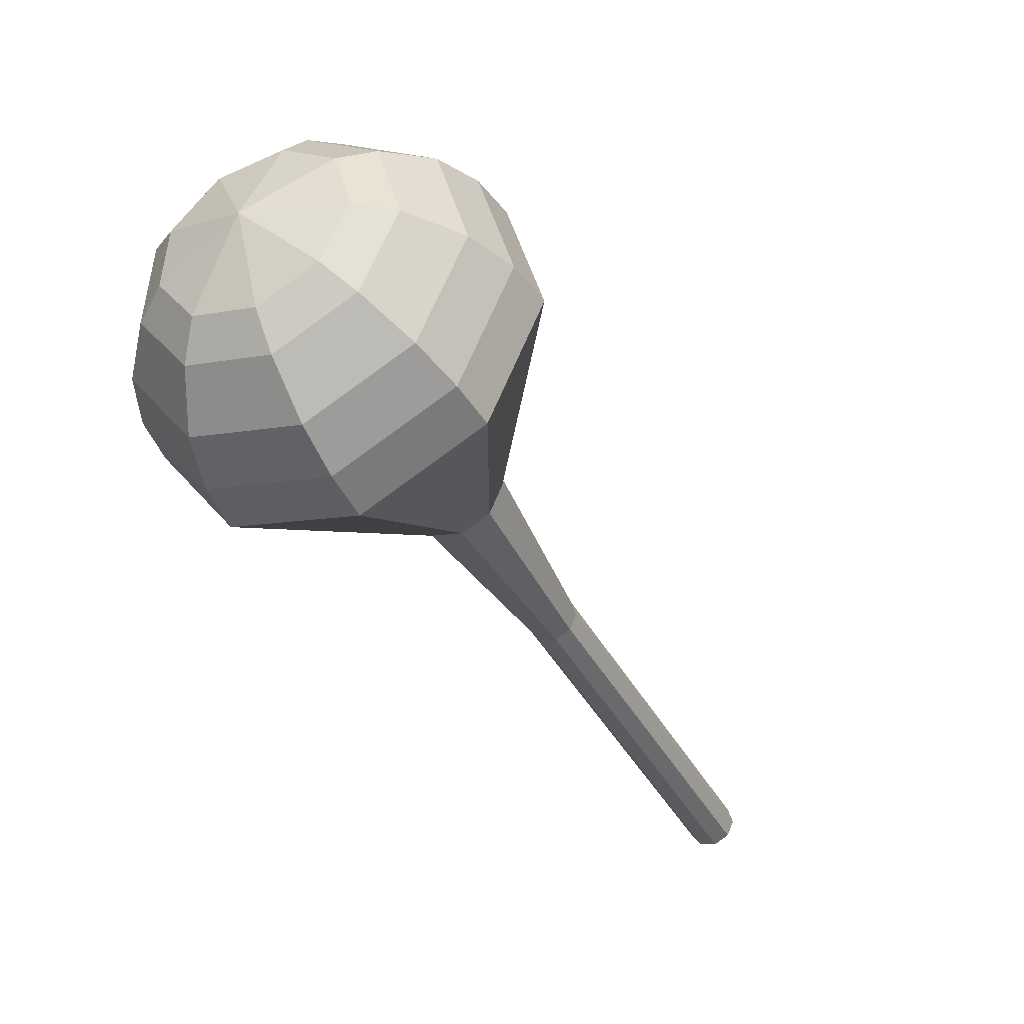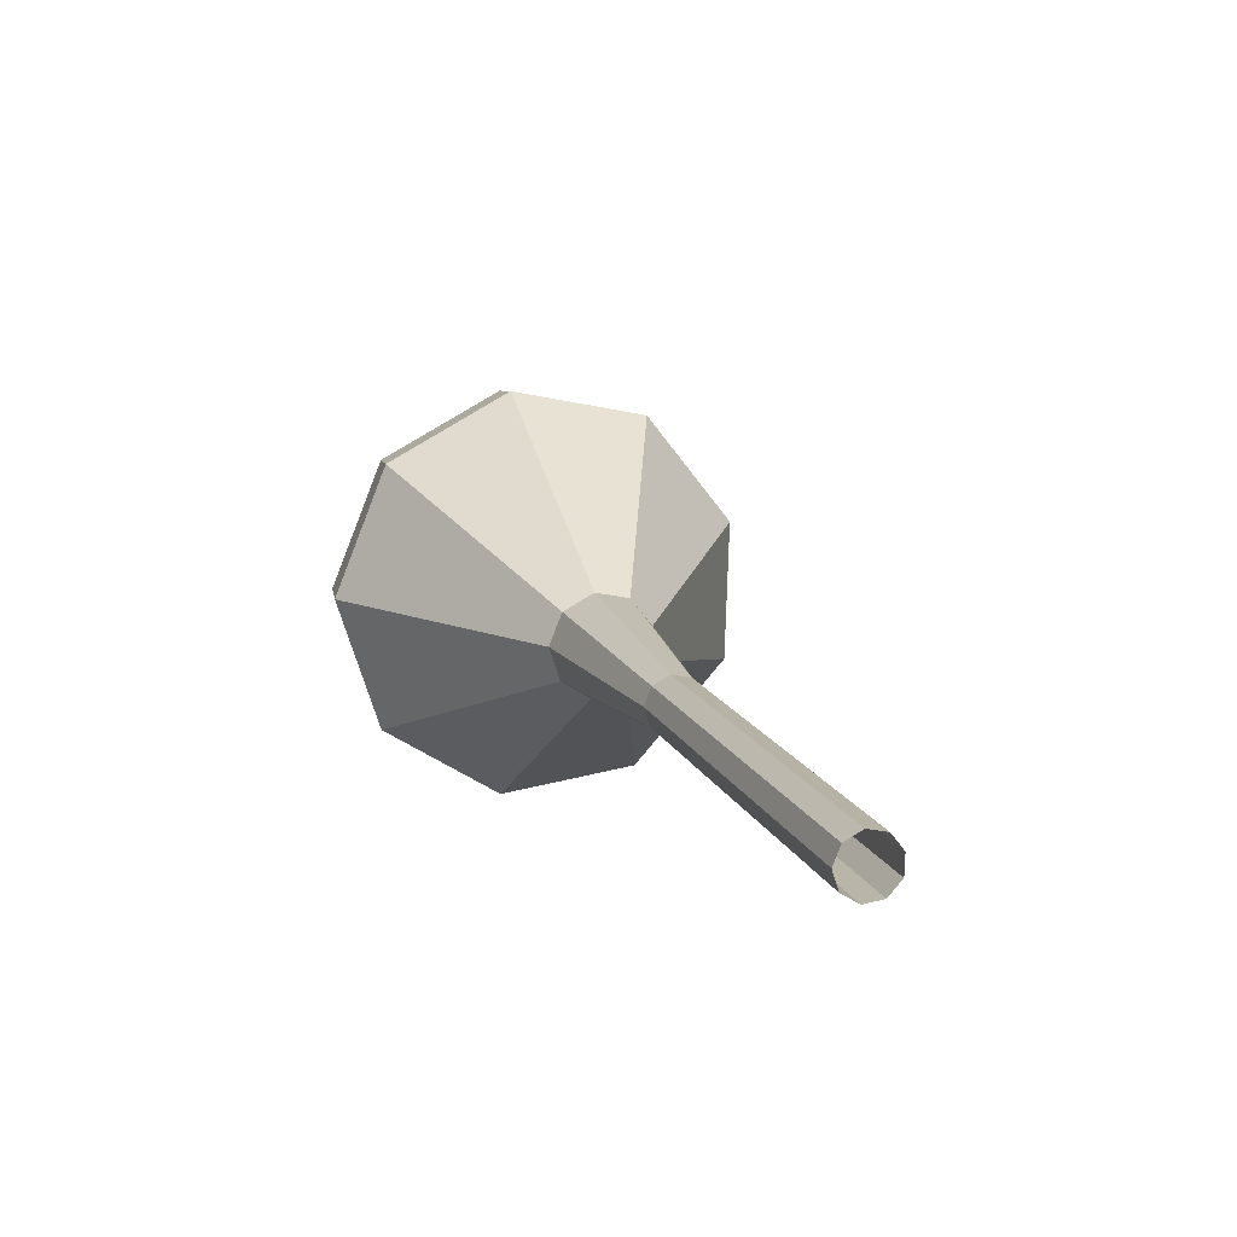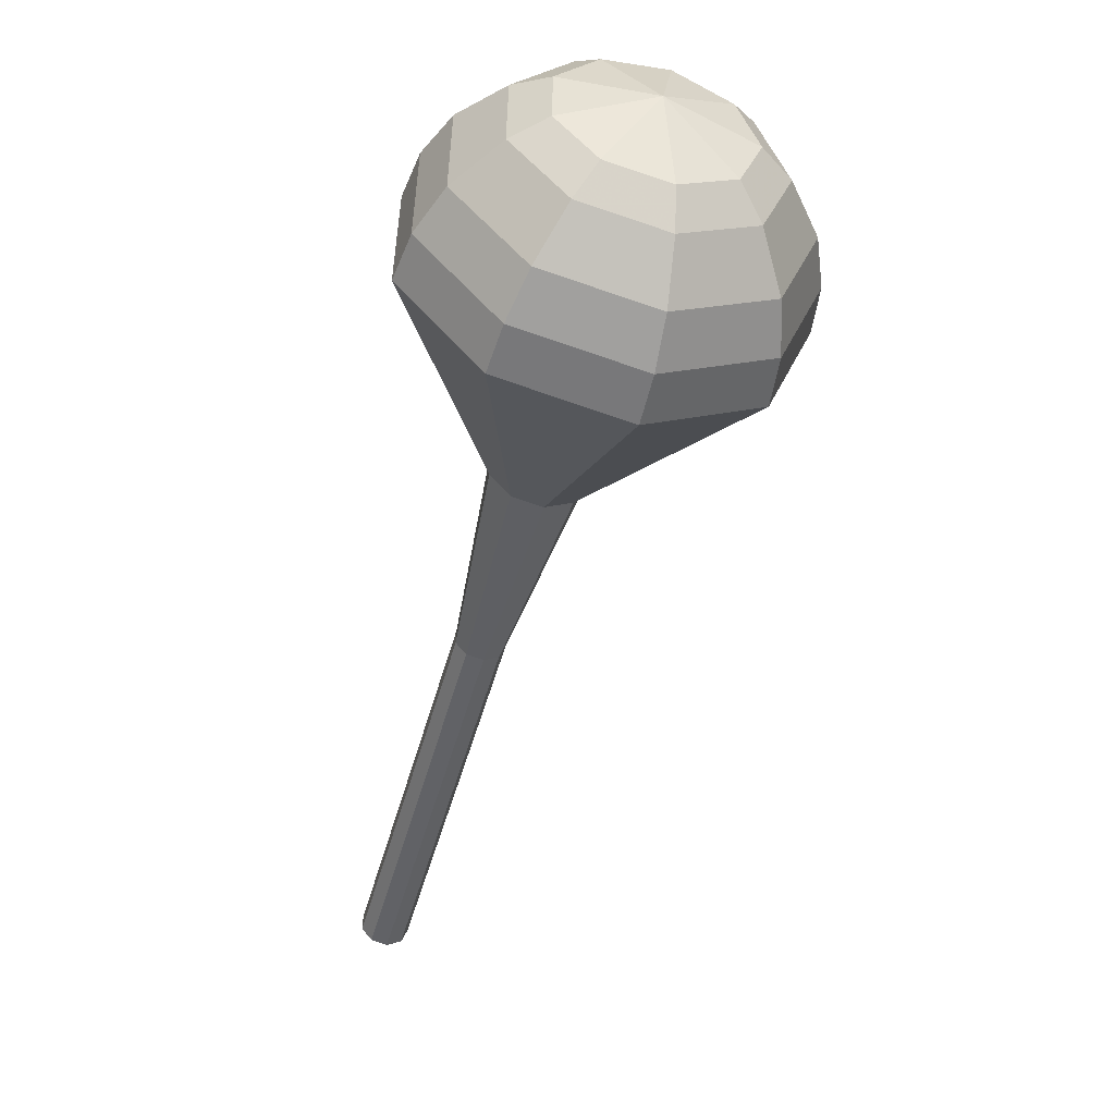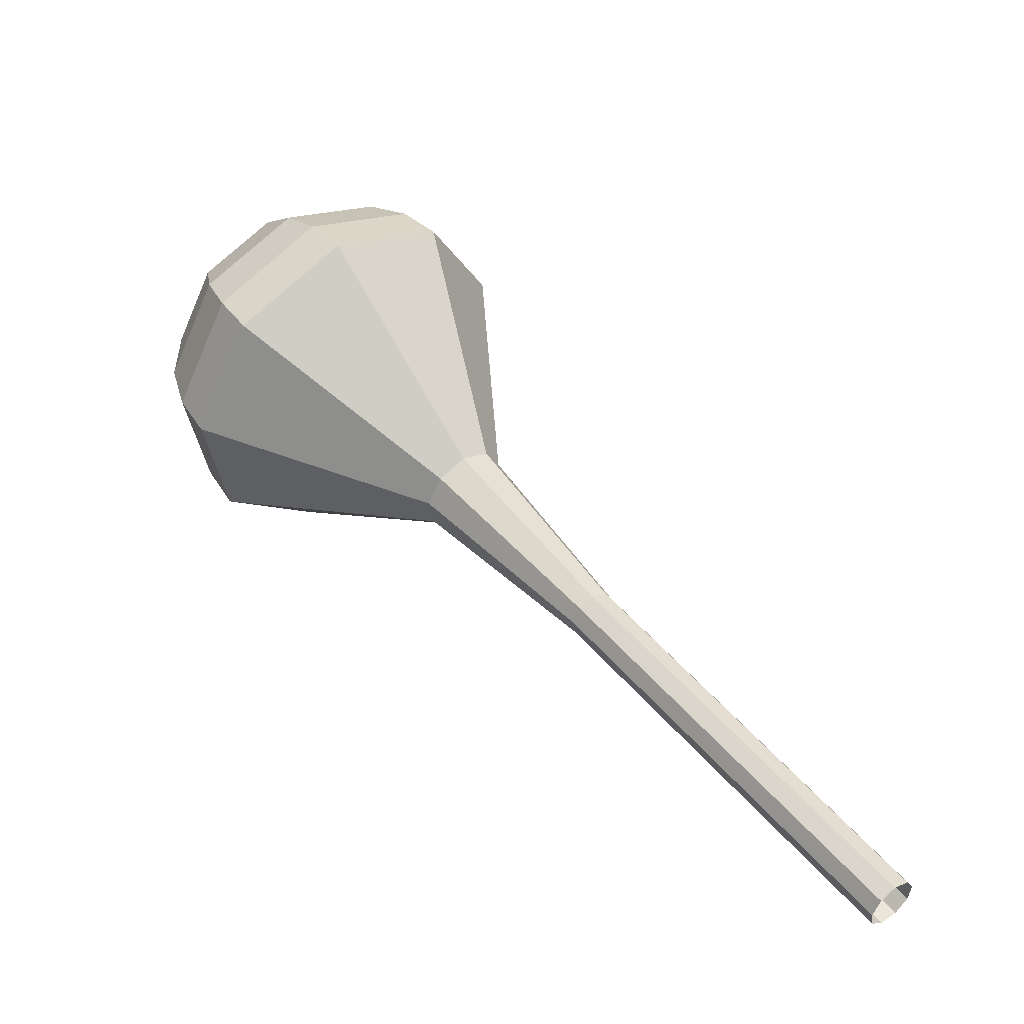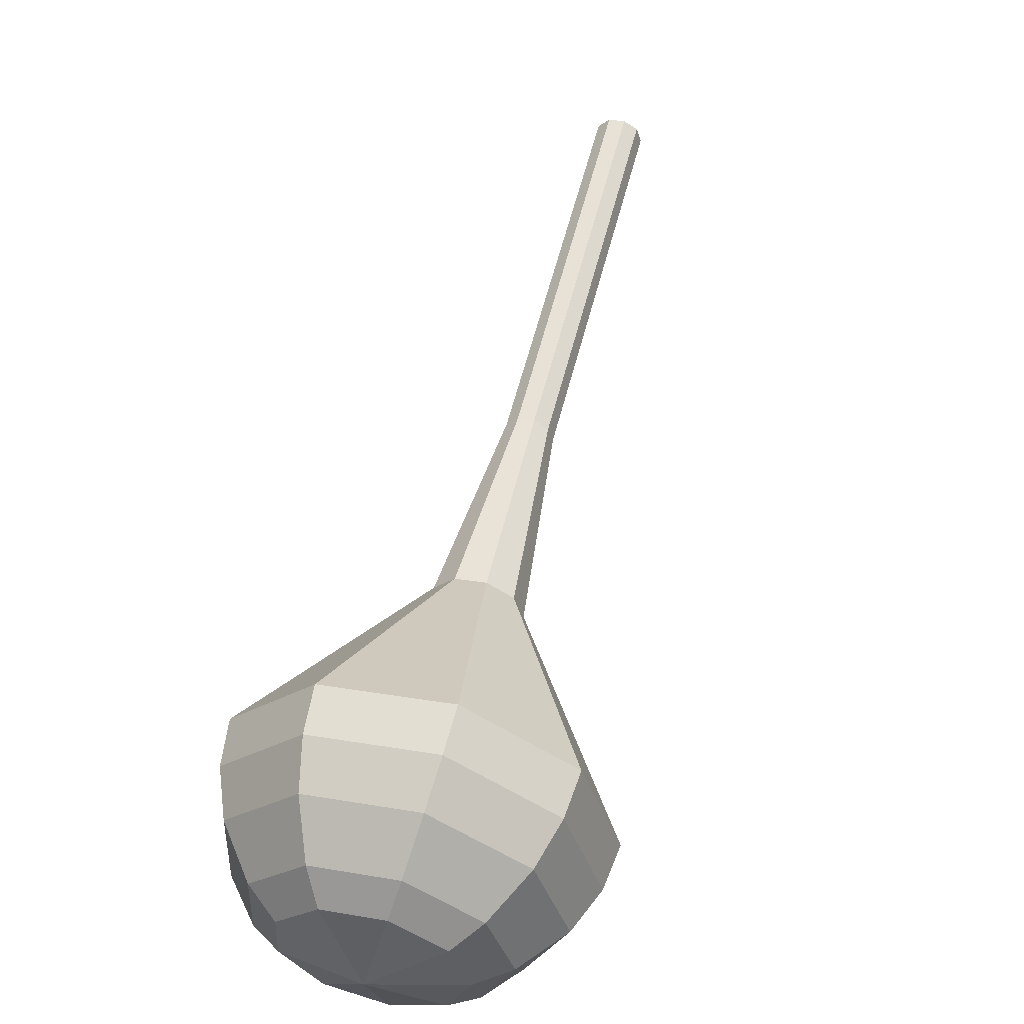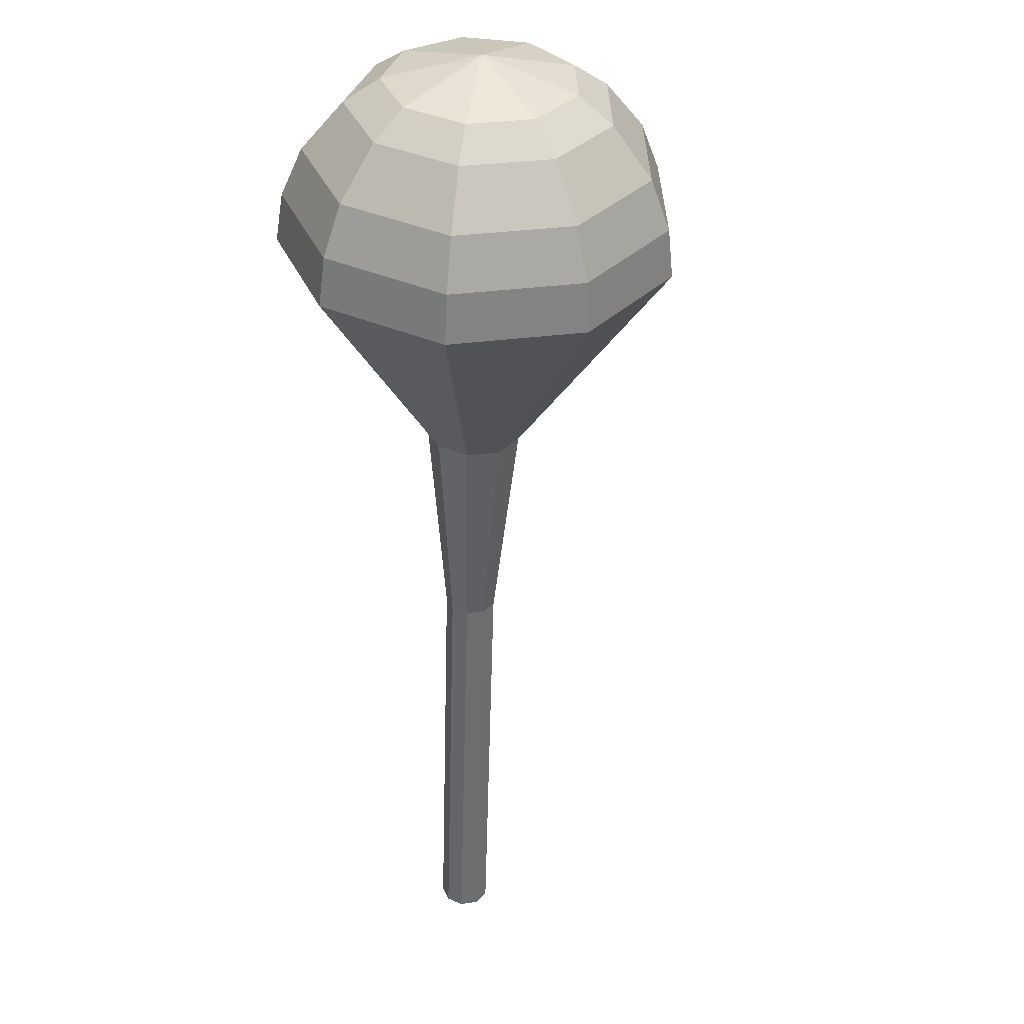
<metadata>
{"format":"obj","ext":"obj","renderer":"f3d","projection":"perspective","resolution":1024,"background":"white","views":[{"elev":-30.6,"azim":64.3,"up":"+Y"},{"elev":4.2,"azim":-157.0,"up":"+Y"},{"elev":3.9,"azim":78.4,"up":"+Z"},{"elev":-55.0,"azim":176.8,"up":"+Z"},{"elev":63.2,"azim":52.5,"up":"+Y"},{"elev":-3.3,"azim":100.1,"up":"+Z"}]}
</metadata>
<code>
g tube1
v 161.2 156.4 107.7
v 161.6 156.7 107.3
v 161.8 157.3 107.1
v 161.5 158 107.1
v 161 158.3 107.5
v 160.5 158.2 107.9
v 160.2 157.7 108.2
v 160.3 157 108.3
v 160.7 156.5 108.1
v 161.2 156.4 107.7
v 163.8 156.9 111
v 164.3 157.3 110.6
v 164.4 157.9 110.3
v 164.2 158.6 110.4
v 163.7 158.9 110.8
v 163.2 158.8 111.2
v 162.9 158.3 111.5
v 162.9 157.6 111.6
v 163.3 157.1 111.4
v 163.8 156.9 111
v 166.5 157.5 114.3
v 166.9 157.9 113.9
v 167 158.5 113.6
v 166.8 159.1 113.7
v 166.3 159.5 114
v 165.8 159.4 114.5
v 165.5 158.8 114.8
v 165.5 158.2 114.9
v 165.9 157.6 114.7
v 166.5 157.5 114.3
v 169.1 158.1 117.5
v 169.5 158.4 117.1
v 169.7 159.1 116.9
v 169.4 159.7 117
v 168.9 160.1 117.3
v 168.4 159.9 117.8
v 168.1 159.4 118.1
v 168.2 158.7 118.2
v 168.6 158.2 118
v 169.1 158.1 117.5
v 171.7 158.7 120.8
v 172.1 159 120.4
v 172.3 159.7 120.2
v 172 160.3 120.3
v 171.6 160.6 120.6
v 171 160.5 121.1
v 170.7 160 121.4
v 170.8 159.3 121.5
v 171.2 158.8 121.2
v 171.7 158.7 120.8
v 177.1 159 127.4
v 177.9 159.7 126.7
v 178.2 160.8 126.3
v 177.8 162 126.4
v 176.8 162.6 127
v 175.9 162.4 127.8
v 175.3 161.5 128.4
v 175.5 160.2 128.6
v 176.2 159.3 128.2
v 177.1 159 127.4
v 183.6 154.7 134
v 186.9 157.2 130.9
v 187.9 162 129.3
v 186.1 166.8 129.9
v 182.4 169.3 132.4
v 178.5 168.4 135.6
v 176.3 164.6 138.1
v 176.7 159.5 138.7
v 179.6 155.6 137.1
v 183.6 154.7 134
v 184.7 155.2 135.5
v 187.9 157.6 132.5
v 188.8 162.2 130.9
v 187.1 166.9 131.5
v 183.6 169.3 133.9
v 179.8 168.5 137
v 177.6 164.7 139.4
v 178 159.8 140
v 180.8 156 138.4
v 184.7 155.2 135.5
v 185.7 156.2 136.9
v 188.6 158.4 134.3
v 189.4 162.5 132.9
v 187.9 166.6 133.3
v 184.7 168.8 135.5
v 181.3 168.1 138.3
v 179.4 164.7 140.5
v 179.7 160.3 141
v 182.2 157 139.5
v 185.7 156.2 136.9
v 186.6 157.9 138.4
v 188.7 159.6 136.3
v 189.4 162.8 135.3
v 188.2 165.9 135.6
v 185.7 167.6 137.3
v 183.2 167 139.4
v 181.7 164.5 141.1
v 182 161.1 141.4
v 183.9 158.5 140.4
v 186.6 157.9 138.4
v 186.8 159.4 139.1
v 188.4 160.6 137.6
v 188.9 162.9 136.8
v 188 165.2 137.1
v 186.3 166.4 138.3
v 184.4 166 139.9
v 183.3 164.1 141.1
v 183.5 161.7 141.3
v 184.9 159.8 140.6
v 186.8 159.4 139.1
v 186.6 163 139.8
v 186.6 163 139.8
v 186.6 163 139.8
v 186.6 163 139.8
v 186.6 163 139.8
v 186.6 163 139.8
v 186.6 163 139.8
v 186.6 163 139.8
v 186.6 163 139.8
v 186.6 163 139.8
f 1 2 12
f 12 11 1
f 2 3 13
f 13 12 2
f 3 4 14
f 14 13 3
f 4 5 15
f 15 14 4
f 5 6 16
f 16 15 5
f 6 7 17
f 17 16 6
f 7 8 18
f 18 17 7
f 8 9 19
f 19 18 8
f 9 10 20
f 20 19 9
f 11 12 22
f 22 21 11
f 12 13 23
f 23 22 12
f 13 14 24
f 24 23 13
f 14 15 25
f 25 24 14
f 15 16 26
f 26 25 15
f 16 17 27
f 27 26 16
f 17 18 28
f 28 27 17
f 18 19 29
f 29 28 18
f 19 20 30
f 30 29 19
f 21 22 32
f 32 31 21
f 22 23 33
f 33 32 22
f 23 24 34
f 34 33 23
f 24 25 35
f 35 34 24
f 25 26 36
f 36 35 25
f 26 27 37
f 37 36 26
f 27 28 38
f 38 37 27
f 28 29 39
f 39 38 28
f 29 30 40
f 40 39 29
f 31 32 42
f 42 41 31
f 32 33 43
f 43 42 32
f 33 34 44
f 44 43 33
f 34 35 45
f 45 44 34
f 35 36 46
f 46 45 35
f 36 37 47
f 47 46 36
f 37 38 48
f 48 47 37
f 38 39 49
f 49 48 38
f 39 40 50
f 50 49 39
f 41 42 52
f 52 51 41
f 42 43 53
f 53 52 42
f 43 44 54
f 54 53 43
f 44 45 55
f 55 54 44
f 45 46 56
f 56 55 45
f 46 47 57
f 57 56 46
f 47 48 58
f 58 57 47
f 48 49 59
f 59 58 48
f 49 50 60
f 60 59 49
f 51 52 62
f 62 61 51
f 52 53 63
f 63 62 52
f 53 54 64
f 64 63 53
f 54 55 65
f 65 64 54
f 55 56 66
f 66 65 55
f 56 57 67
f 67 66 56
f 57 58 68
f 68 67 57
f 58 59 69
f 69 68 58
f 59 60 70
f 70 69 59
f 61 62 72
f 72 71 61
f 62 63 73
f 73 72 62
f 63 64 74
f 74 73 63
f 64 65 75
f 75 74 64
f 65 66 76
f 76 75 65
f 66 67 77
f 77 76 66
f 67 68 78
f 78 77 67
f 68 69 79
f 79 78 68
f 69 70 80
f 80 79 69
f 71 72 82
f 82 81 71
f 72 73 83
f 83 82 72
f 73 74 84
f 84 83 73
f 74 75 85
f 85 84 74
f 75 76 86
f 86 85 75
f 76 77 87
f 87 86 76
f 77 78 88
f 88 87 77
f 78 79 89
f 89 88 78
f 79 80 90
f 90 89 79
f 81 82 92
f 92 91 81
f 82 83 93
f 93 92 82
f 83 84 94
f 94 93 83
f 84 85 95
f 95 94 84
f 85 86 96
f 96 95 85
f 86 87 97
f 97 96 86
f 87 88 98
f 98 97 87
f 88 89 99
f 99 98 88
f 89 90 100
f 100 99 89
f 91 92 102
f 102 101 91
f 92 93 103
f 103 102 92
f 93 94 104
f 104 103 93
f 94 95 105
f 105 104 94
f 95 96 106
f 106 105 95
f 96 97 107
f 107 106 96
f 97 98 108
f 108 107 97
f 98 99 109
f 109 108 98
f 99 100 110
f 110 109 99
f 101 102 112
f 112 111 101
f 102 103 113
f 113 112 102
f 103 104 114
f 114 113 103
f 104 105 115
f 115 114 104
f 105 106 116
f 116 115 105
f 106 107 117
f 117 116 106
f 107 108 118
f 118 117 107
f 108 109 119
f 119 118 108
f 109 110 120
f 120 119 109
g

</code>
